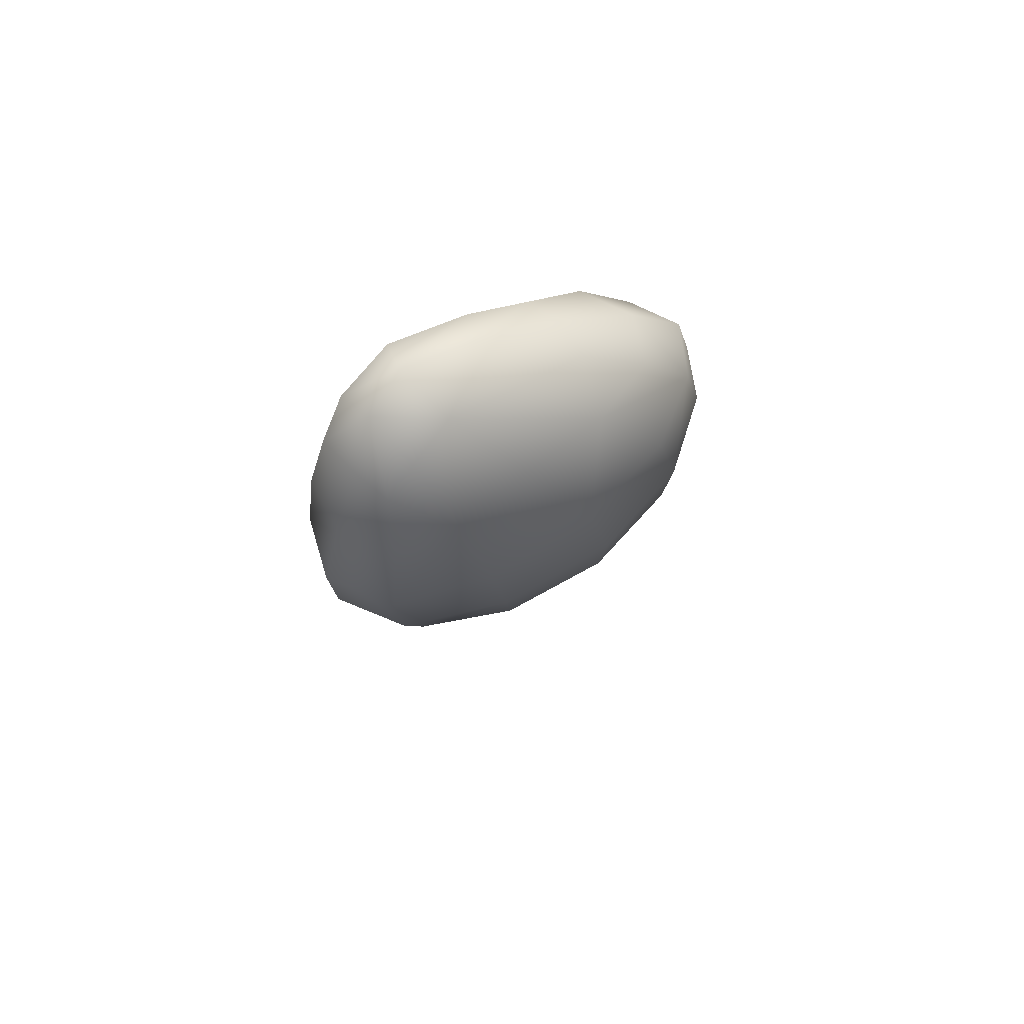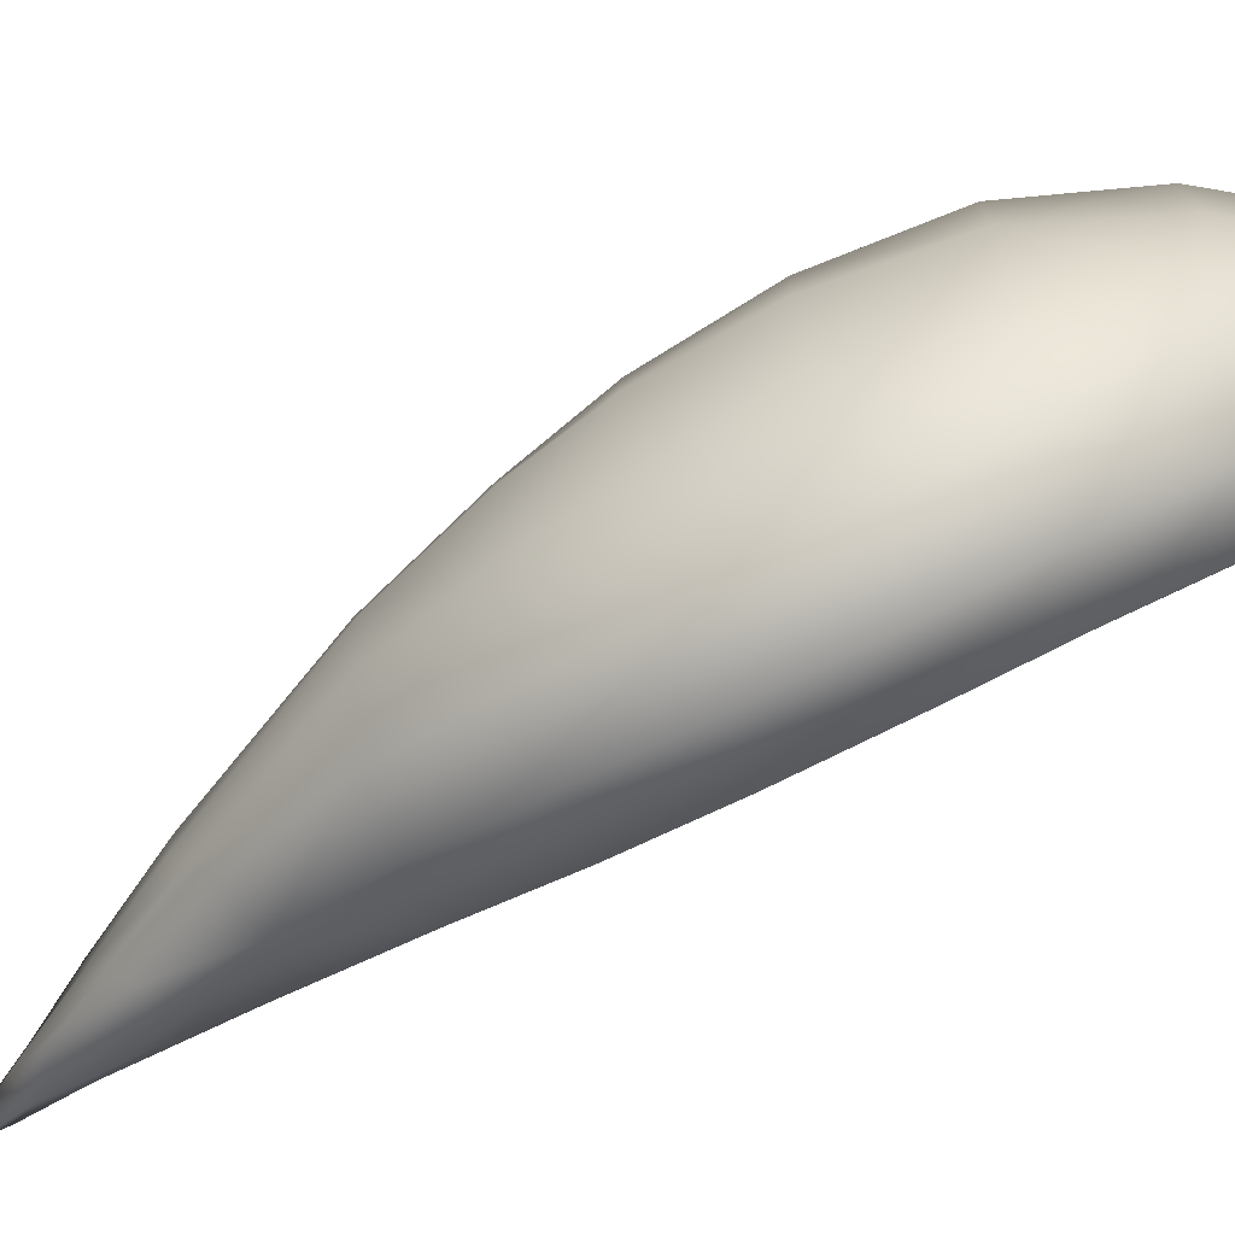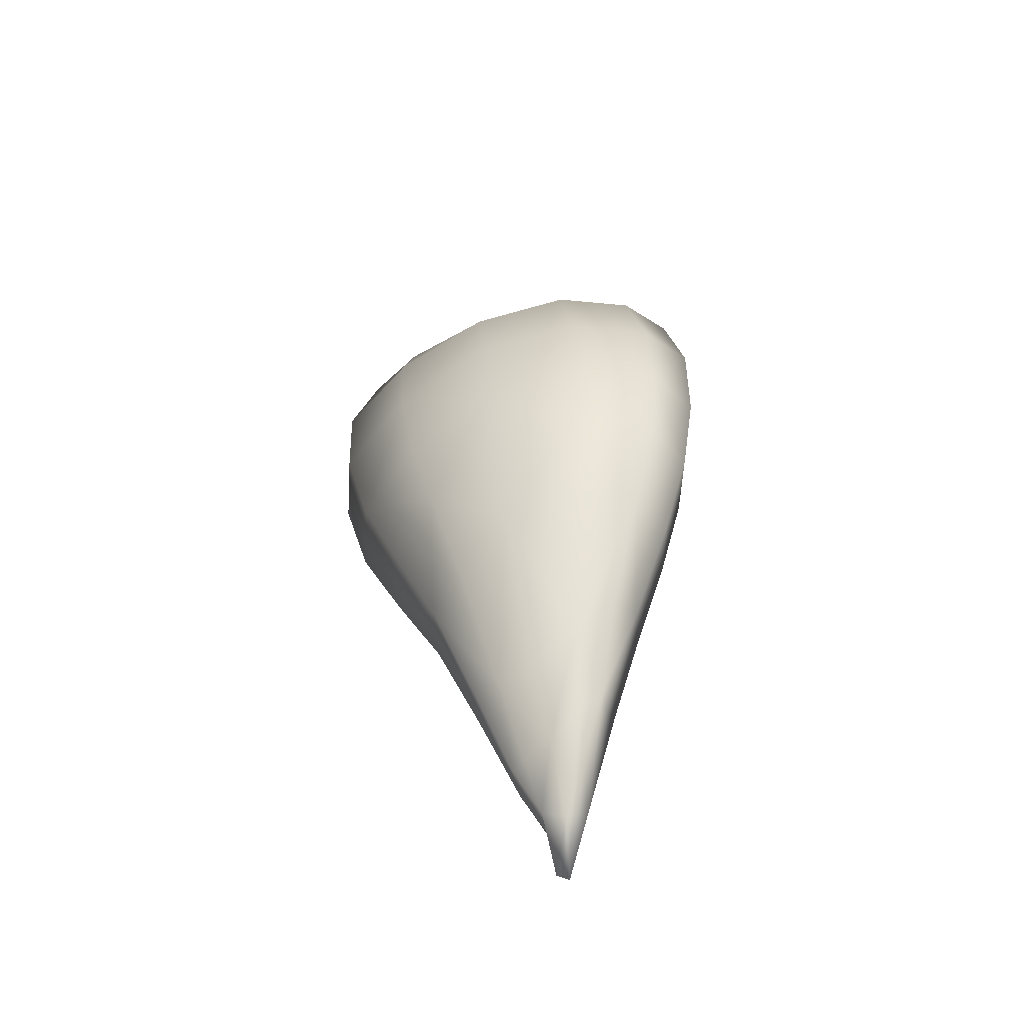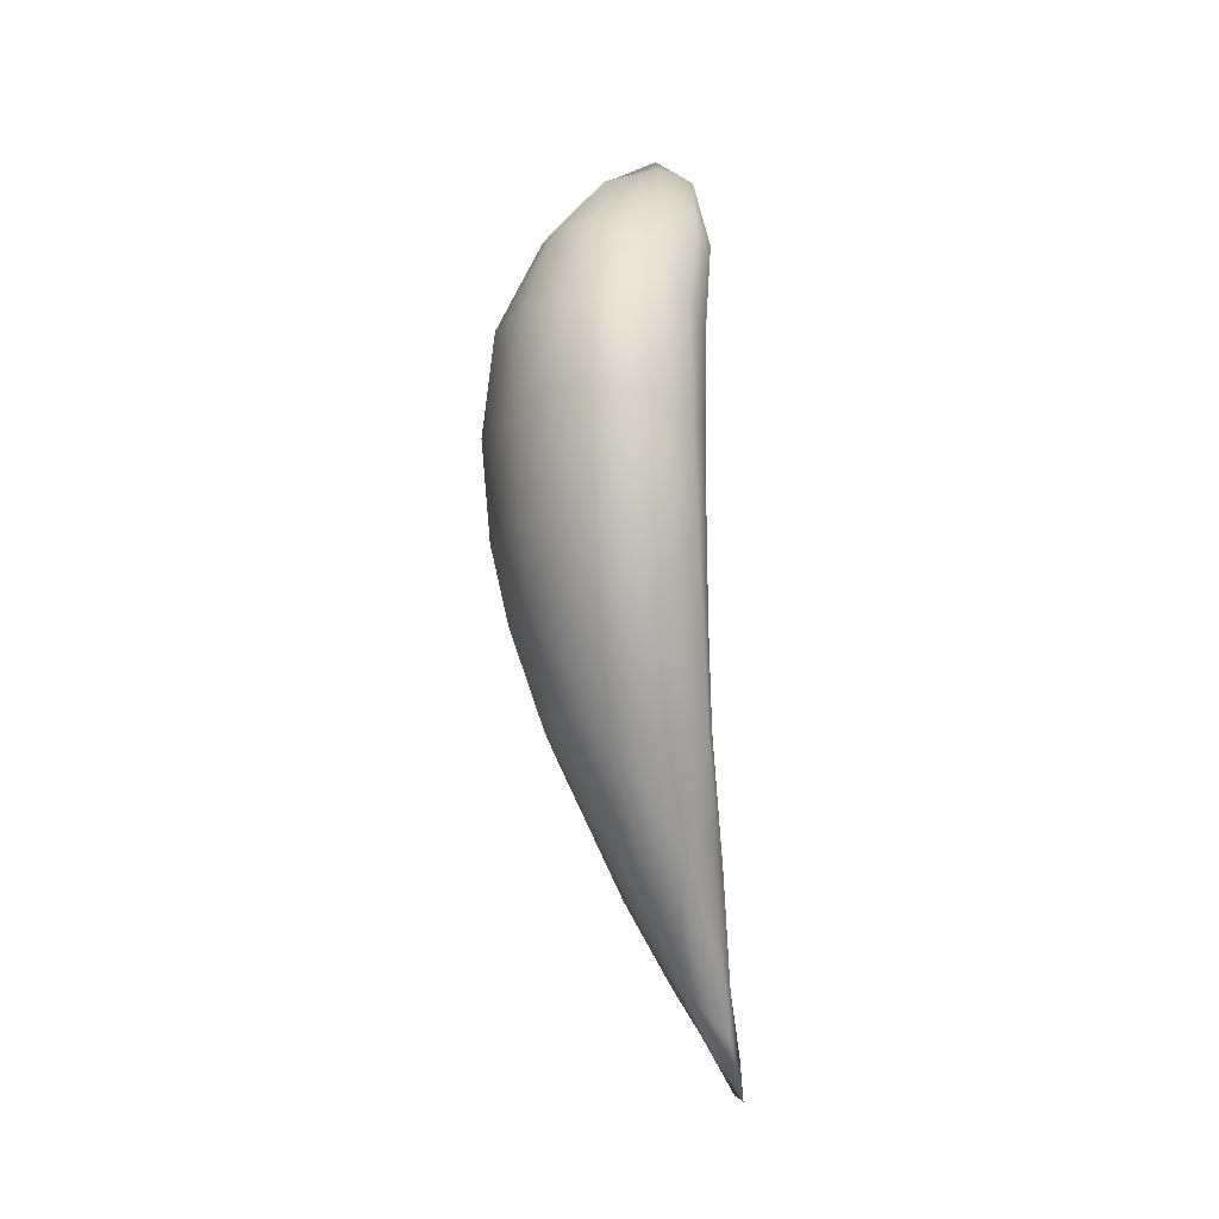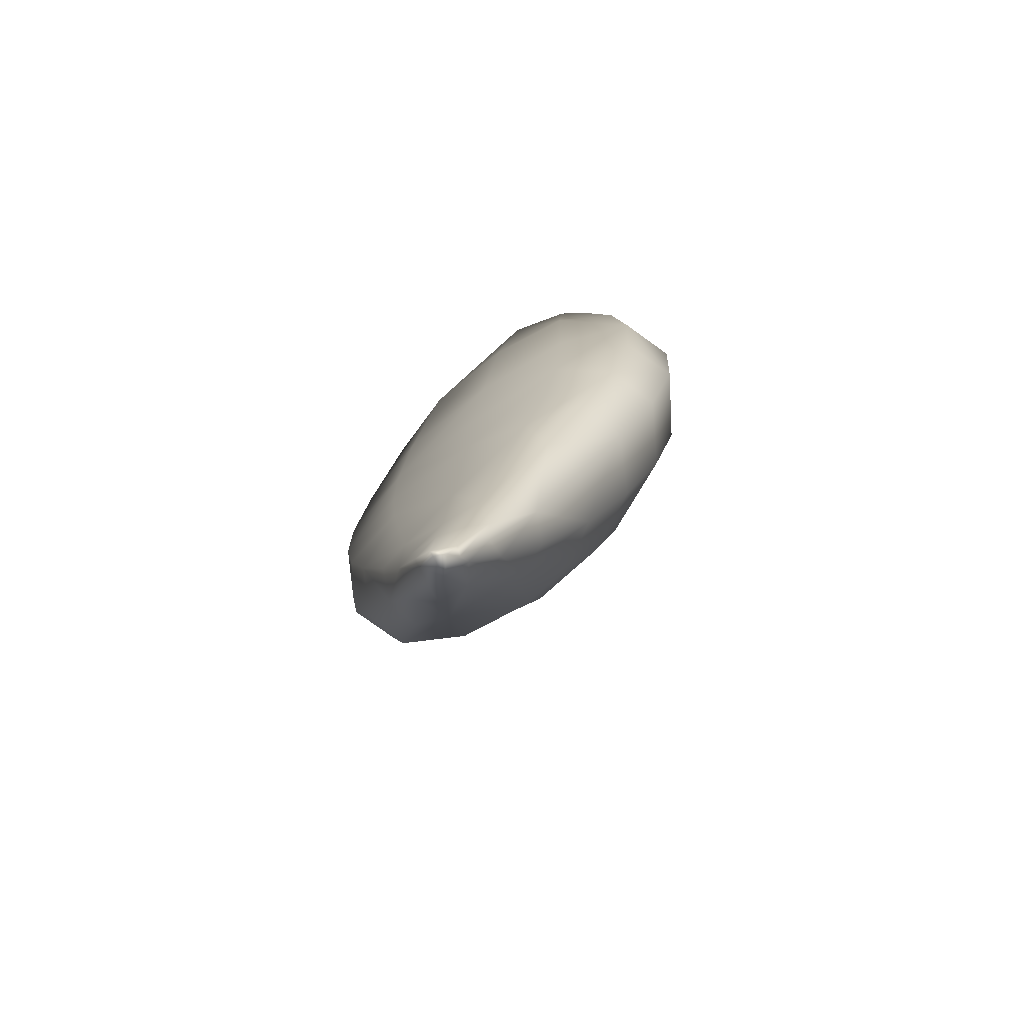
<metadata>
{"format":"obj","ext":"obj","renderer":"f3d","projection":"perspective","resolution":1024,"background":"white","views":[{"elev":73.8,"azim":-132.7,"up":"+Z"},{"elev":-66.6,"azim":-64.2,"up":"+Y"},{"elev":-56.5,"azim":-68.7,"up":"+Z"},{"elev":-5.4,"azim":-13.1,"up":"+Z"},{"elev":-72.3,"azim":118.3,"up":"+Z"}]}
</metadata>
<code>
g pm0628_00_RCWingSkin
v -0.1718 0.8868 -0.5286
v -0.1839 0.916 -0.5202
v -0.1712 0.9125 -0.5759
v -0.1642 0.8979 -0.5819
v -0.1909 0.8616 -0.5063
v -0.1888 0.9245 -0.4473
v -0.1983 0.9485 -0.4471
v -0.1957 0.9365 -0.3451
v -0.2079 0.9771 -0.3341
v -0.2156 1.024 -0.1722
v -0.1928 0.8511 -0.4557
v -0.2173 0.8101 -0.3725
v -0.1858 0.883 -0.4363
v -0.1995 0.8388 -0.4023
v -0.2111 0.8173 -0.3085
v -0.2362 0.7688 -0.2705
v -0.257 0.7167 -0.1473
v -0.1999 0.8792 -0.3441
v -0.2252 0.8732 -0.1382
v -0.2108 0.9598 -0.1523
v -0.2124 0.9934 -0.02781
v -0.2185 1.079 -0.04929
v -0.2249 1.13 0.06638
v -0.2333 0.7852 -0.1405
v -0.243 0.764 -0.02055
v -0.2727 0.6776 -0.03248
v -0.2853 0.653 0.08487
v -0.2306 0.8783 -0.01317
v -0.228 0.8888 0.0828
v -0.2122 1.027 0.0752
v -0.2107 1.048 0.1994
v -0.2301 1.161 0.2031
v -0.2322 1.168 0.3419
v -0.2477 0.753 0.08438
v -0.2492 0.7519 0.2046
v -0.2939 0.6452 0.2141
v -0.2897 0.669 0.3362
v -0.2231 0.8993 0.1979
v -0.214 0.9185 0.3269
v -0.2069 1.062 0.3339
v -0.1996 1.069 0.4678
v -0.2311 1.148 0.461
v -0.2227 1.115 0.5212
v -0.2095 1.07 0.5645
v -0.1999 0.9897 0.5704
v -0.2418 0.7739 0.3289
v -0.2195 0.8308 0.4468
v -0.2629 0.7362 0.4323
v -0.2468 0.8089 0.4875
v -0.2254 0.8892 0.5409
v -0.1983 0.9545 0.4652
v -0.2429 1.007 0.6019
v -0.1999 0.9897 0.5704
v -0.2254 0.8892 0.5409
v -0.2095 1.07 0.5645
v -0.2632 0.9099 0.5632
v -0.3151 0.9976 0.5666
v -0.2468 0.8089 0.4875
v -0.2576 1.068 0.5905
v -0.2227 1.115 0.5212
v -0.2969 0.8026 0.5034
v -0.3316 0.71 0.4325
v -0.2629 0.7362 0.4323
v -0.2897 0.669 0.3362
v -0.3445 0.8133 0.4967
v -0.3364 0.8952 0.5381
v -0.4089 0.8388 0.4578
v -0.3906 0.7468 0.4411
v -0.4166 0.6855 0.3394
v -0.3573 0.644 0.3392
v -0.362 0.6177 0.218
v -0.2939 0.6452 0.2141
v -0.2853 0.653 0.08487
v -0.3543 0.6223 0.08787
v -0.3421 0.6459 -0.03168
v -0.4179 0.6563 0.08982
v -0.2727 0.6776 -0.03248
v -0.257 0.7167 -0.1473
v -0.4223 0.6576 0.2168
v -0.4759 0.753 0.2146
v -0.461 0.7771 0.3435
v -0.47 0.9071 0.3456
v -0.4018 0.9541 0.472
v -0.3927 1.058 0.4635
v -0.325 1.063 0.5548
v -0.3276 1.106 0.518
v -0.281 1.114 0.5338
v -0.2987 1.168 0.4522
v -0.2311 1.148 0.461
v -0.2322 1.168 0.3419
v -0.3648 1.134 0.4498
v -0.3841 1.164 0.3325
v -0.3026 1.203 0.3385
v -0.2998 1.197 0.2
v -0.2301 1.161 0.2031
v -0.2249 1.13 0.06638
v -0.4419 1.05 0.3378
v -0.4537 1.038 0.2015
v -0.3859 1.156 0.1963
v -0.3756 1.124 0.0601
v -0.291 1.161 0.06024
v -0.2794 1.105 -0.06246
v -0.2185 1.079 -0.04929
v -0.2156 1.024 -0.1722
v -0.4891 0.8889 0.2103
v -0.4784 0.8868 0.08332
v -0.4428 1.021 0.07053
v -0.4202 0.9966 -0.03738
v -0.3594 1.076 -0.061
v -0.3323 1.024 -0.1873
v -0.2649 1.044 -0.1873
v -0.2446 0.9893 -0.3335
v -0.2079 0.9771 -0.3341
v -0.1983 0.9485 -0.4471
v -0.4677 0.7542 0.08908
v -0.4503 0.7665 -0.01369
v -0.4557 0.8866 -0.01484
v -0.4121 0.8865 -0.1391
v -0.383 0.9681 -0.1639
v -0.3023 0.9385 -0.344
v -0.2847 0.9757 -0.3381
v -0.2418 0.9422 -0.4478
v -0.2109 0.9426 -0.4659
v -0.1956 0.9133 -0.5239
v -0.1839 0.916 -0.5202
v -0.1712 0.9125 -0.5759
v -0.2121 0.9152 -0.5039
v -0.2472 0.9243 -0.4417
v -0.2092 0.8841 -0.5187
v -0.1642 0.8979 -0.5819
v -0.1909 0.8616 -0.5063
v -0.26 0.8843 -0.4285
v -0.3109 0.8846 -0.3383
v -0.3248 0.8203 -0.3082
v -0.2704 0.8386 -0.4021
v -0.238 0.8495 -0.4583
v -0.2641 0.8107 -0.3759
v -0.4145 0.7882 -0.1345
v -0.3815 0.7085 -0.1403
v -0.2364 0.8145 -0.3811
v -0.2824 0.752 -0.2614
v -0.2173 0.8101 -0.3725
v -0.2362 0.7688 -0.2705
v -0.3222 0.7685 -0.2754
v -0.3204 0.689 -0.1462
v -0.4061 0.672 -0.02309
g pm0628_00_RCWingSkin_0
f 3 2 1
f 4 3 1
f 4 1 5
f 1 2 6
f 6 2 7
f 6 7 8
f 7 9 8
f 9 10 8
f 1 11 5
f 5 11 12
f 13 1 6
f 11 1 13
f 6 8 13
f 12 11 14
f 14 11 13
f 14 15 12
f 15 16 12
f 17 16 15
f 13 18 14
f 8 18 13
f 18 15 14
f 19 18 8
f 18 19 15
f 10 20 8
f 20 19 8
f 20 10 21
f 19 20 21
f 10 22 21
f 22 23 21
f 24 17 15
f 19 24 15
f 17 24 25
f 24 19 25
f 26 17 25
f 27 26 25
f 28 19 21
f 19 28 25
f 29 28 21
f 28 29 25
f 23 30 21
f 30 29 21
f 30 23 31
f 29 30 31
f 23 32 31
f 32 33 31
f 34 27 25
f 29 34 25
f 27 34 35
f 34 29 35
f 36 27 35
f 37 36 35
f 38 29 31
f 29 38 35
f 39 38 31
f 38 39 35
f 33 40 31
f 40 39 31
f 40 33 41
f 39 40 41
f 33 42 41
f 42 43 41
f 43 44 41
f 44 45 41
f 46 37 35
f 39 46 35
f 37 46 47
f 46 39 47
f 48 37 47
f 49 48 47
f 50 49 47
f 45 50 47
f 51 39 41
f 39 51 47
f 51 45 47
f 45 51 41
f 54 53 52
f 52 53 55
f 54 52 56
f 52 57 56
f 58 54 56
f 52 55 59
f 57 52 59
f 55 60 59
f 61 58 56
f 58 61 62
f 63 58 62
f 64 63 62
f 65 61 56
f 61 65 62
f 57 66 56
f 66 65 56
f 65 66 67
f 66 57 67
f 65 68 62
f 68 65 67
f 68 69 62
f 69 68 67
f 70 64 62
f 69 70 62
f 64 70 71
f 70 69 71
f 72 64 71
f 73 72 71
f 74 73 71
f 73 74 75
f 76 74 71
f 74 76 75
f 77 73 75
f 78 77 75
f 69 79 71
f 79 76 71
f 79 69 80
f 76 79 80
f 81 69 67
f 69 81 80
f 82 81 67
f 81 82 80
f 83 82 67
f 82 83 84
f 57 83 67
f 83 57 84
f 57 85 84
f 85 57 59
f 86 85 59
f 85 86 84
f 87 86 59
f 86 87 88
f 60 87 59
f 87 60 88
f 60 89 88
f 89 90 88
f 86 91 84
f 91 86 88
f 91 92 84
f 92 91 88
f 90 93 88
f 93 92 88
f 93 90 94
f 92 93 94
f 90 95 94
f 95 96 94
f 92 97 84
f 97 92 98
f 97 82 84
f 82 97 98
f 99 92 94
f 92 99 98
f 100 99 94
f 99 100 98
f 96 101 94
f 101 100 94
f 101 96 102
f 100 101 102
f 96 103 102
f 103 104 102
f 105 82 98
f 106 105 98
f 82 105 80
f 105 106 80
f 100 107 98
f 107 106 98
f 107 100 108
f 106 107 108
f 109 100 102
f 100 109 108
f 110 109 102
f 109 110 108
f 104 111 102
f 111 110 102
f 111 104 112
f 110 111 112
f 104 113 112
f 113 114 112
f 106 115 80
f 115 106 116
f 115 76 80
f 76 115 116
f 117 106 108
f 106 117 116
f 118 117 108
f 117 118 116
f 110 119 108
f 119 118 108
f 119 110 120
f 118 119 120
f 121 110 112
f 110 121 120
f 122 121 112
f 121 122 120
f 114 123 112
f 123 122 112
f 124 123 114
f 125 124 114
f 126 124 125
f 123 124 127
f 122 123 127
f 124 126 127
f 122 128 120
f 122 127 128
f 129 127 126
f 130 129 126
f 129 130 131
f 128 127 132
f 120 128 132
f 127 129 132
f 133 120 132
f 133 132 134
f 133 118 120
f 118 133 134
f 132 129 135
f 132 135 134
f 129 136 135
f 136 129 131
f 135 136 137
f 137 136 131
f 134 135 137
f 138 118 134
f 139 138 134
f 118 138 116
f 138 139 116
f 140 137 131
f 137 140 141
f 142 140 131
f 140 142 141
f 142 143 141
f 143 78 141
f 144 134 137
f 144 139 134
f 144 137 141
f 139 144 141
f 78 145 141
f 145 139 141
f 145 78 75
f 139 145 75
f 139 146 116
f 146 139 75
f 146 76 116
f 76 146 75

</code>
